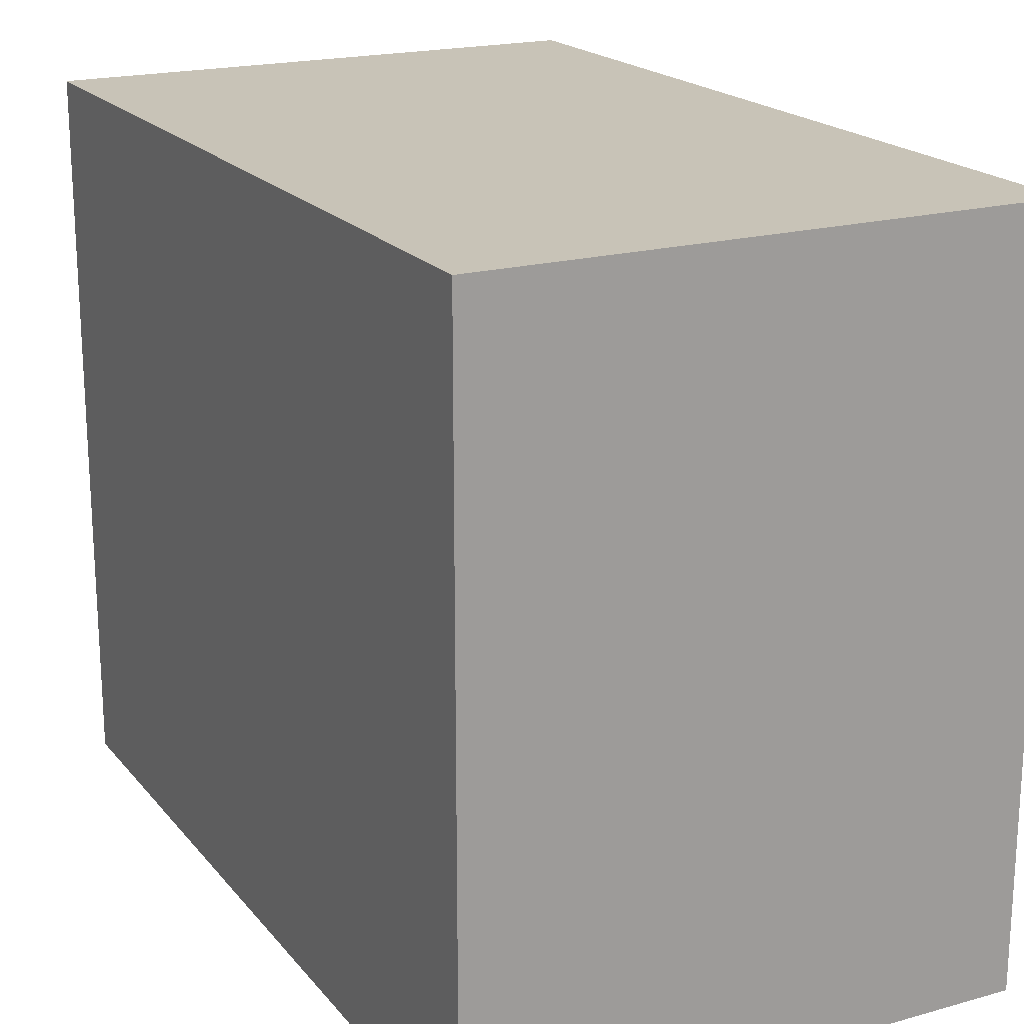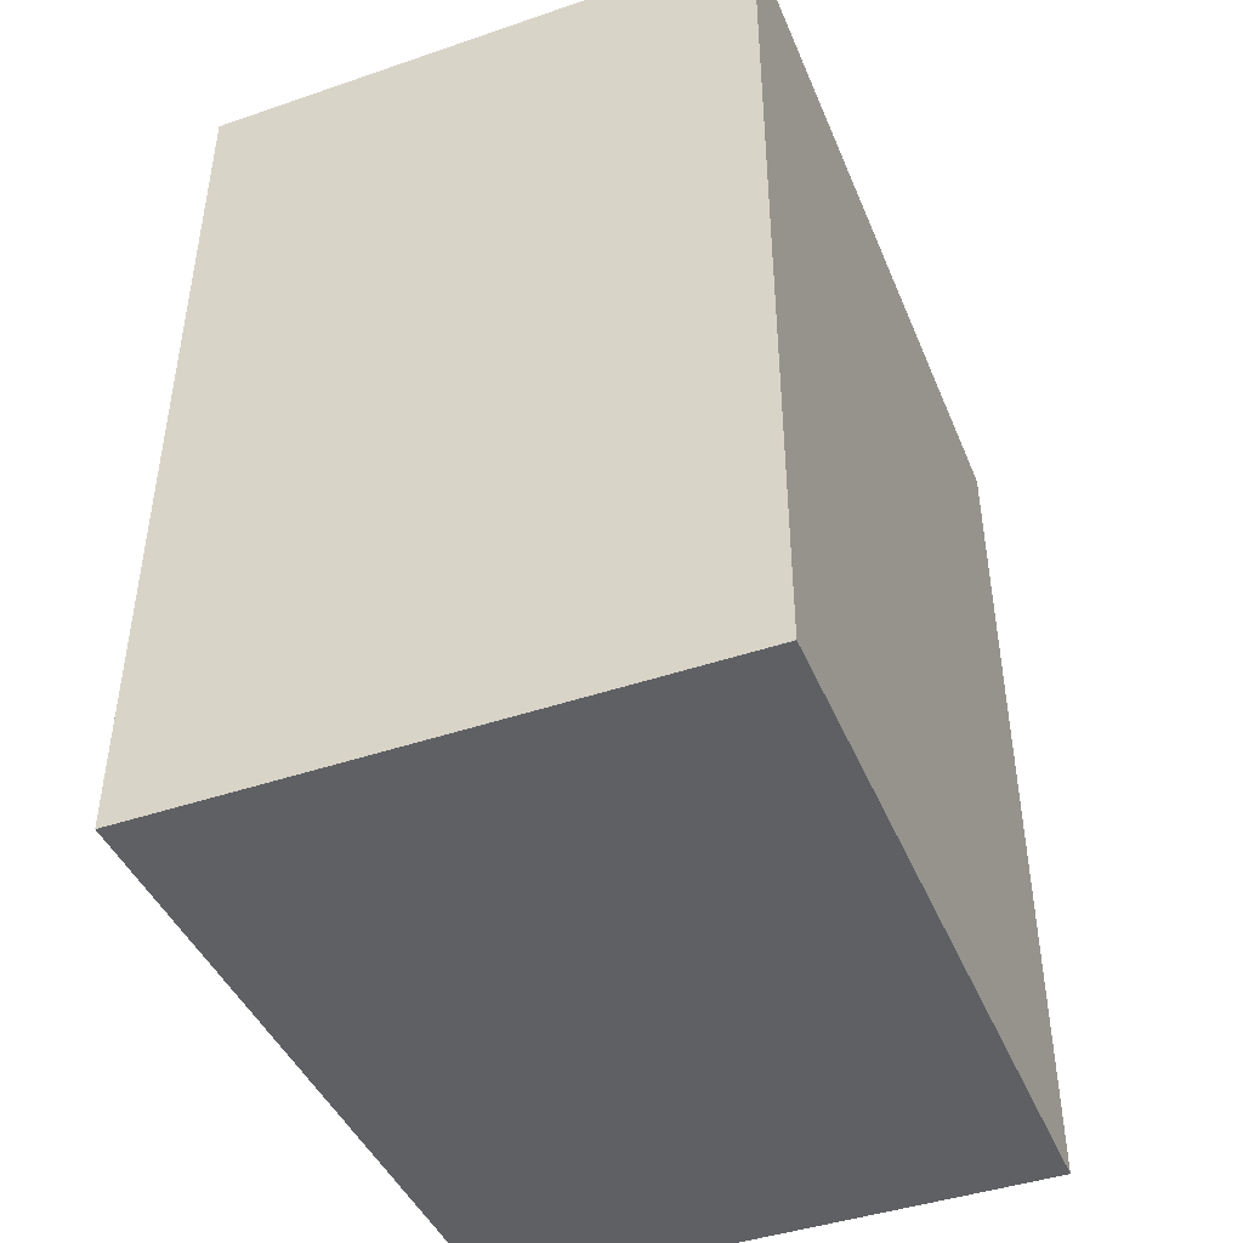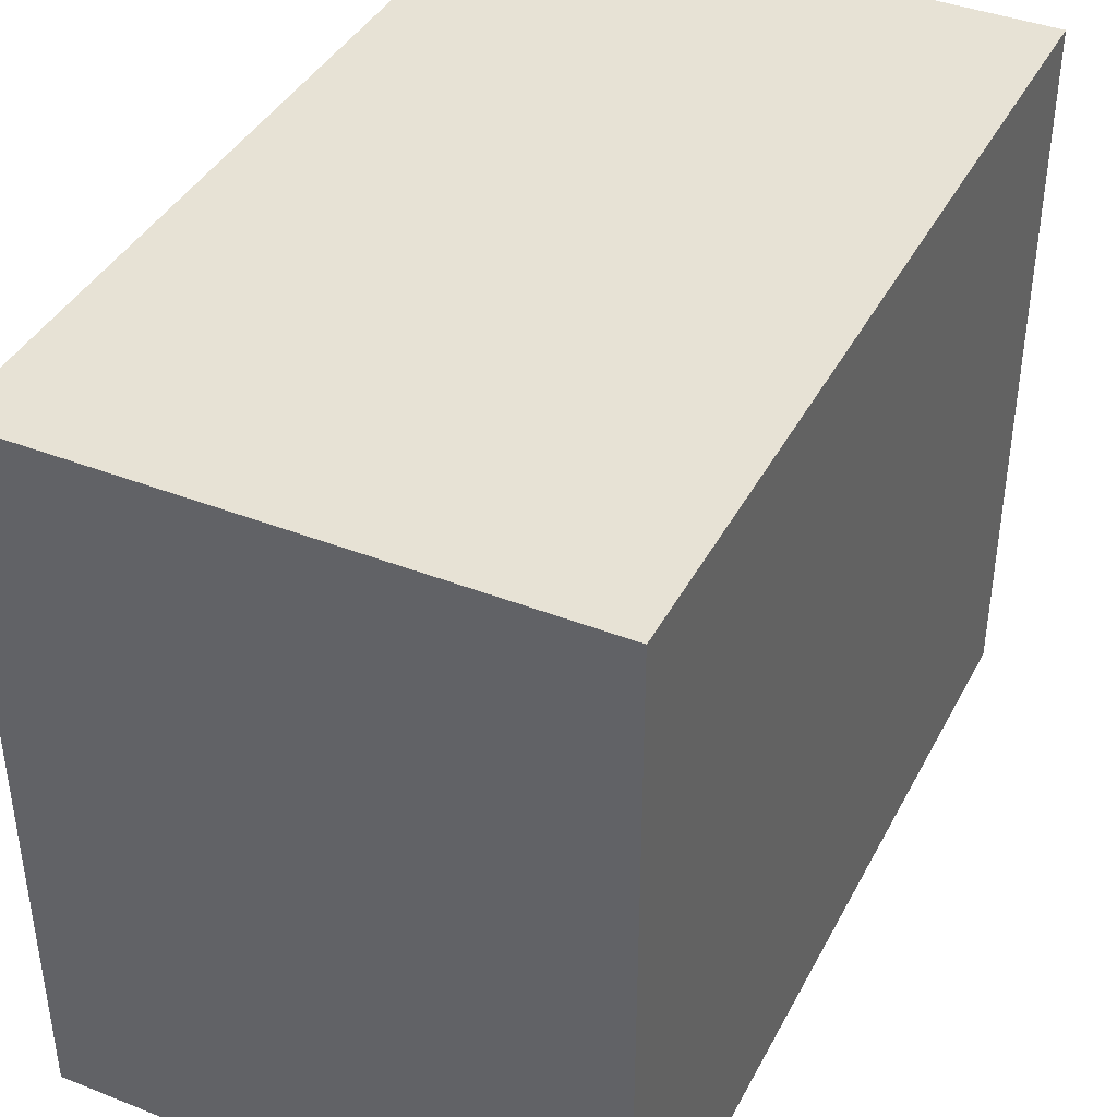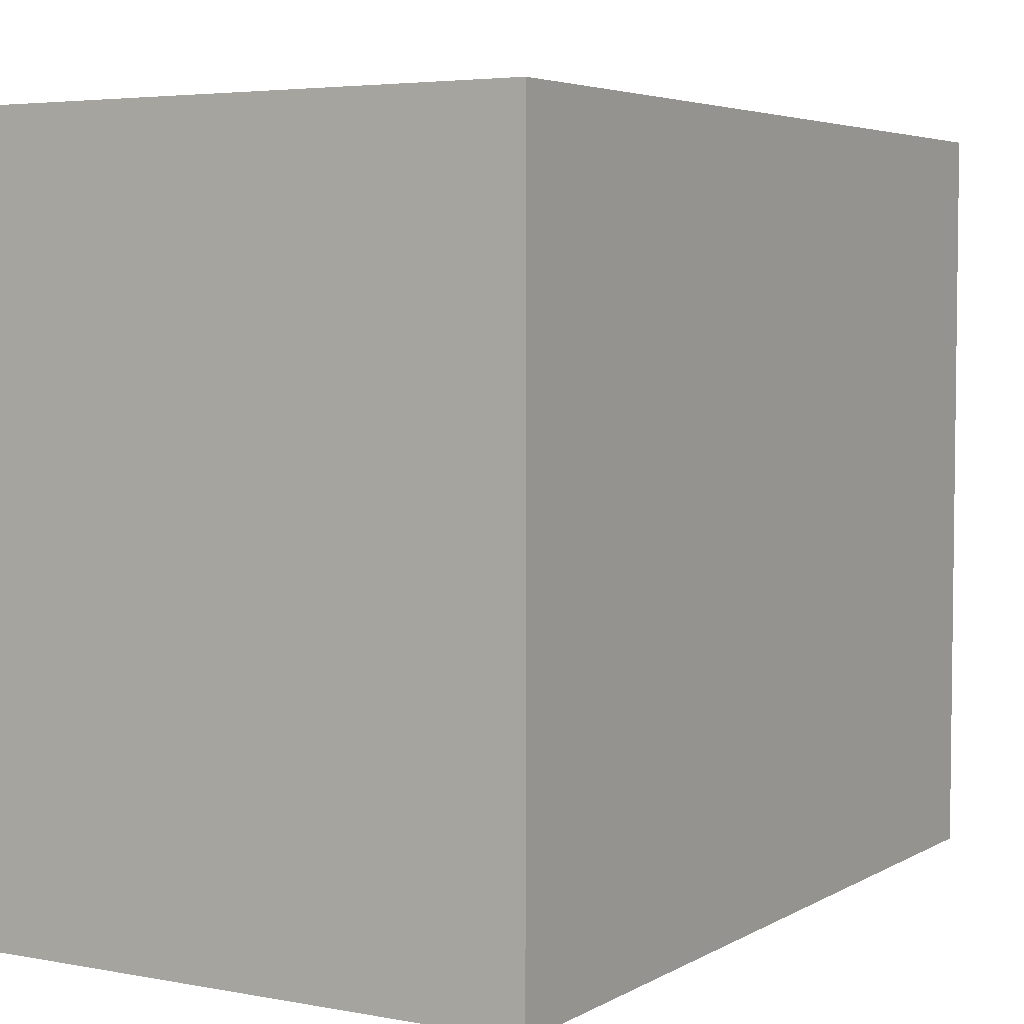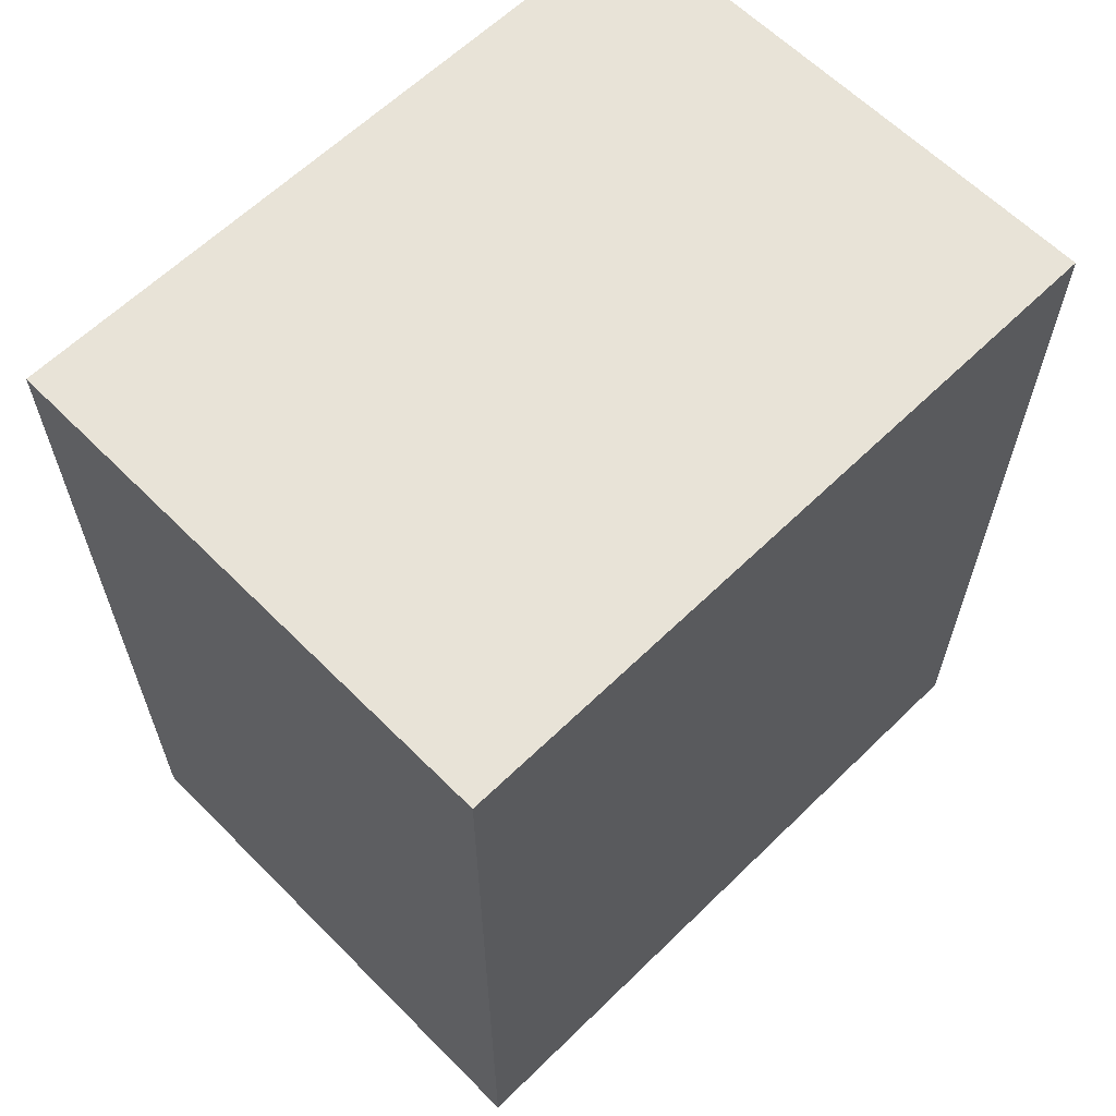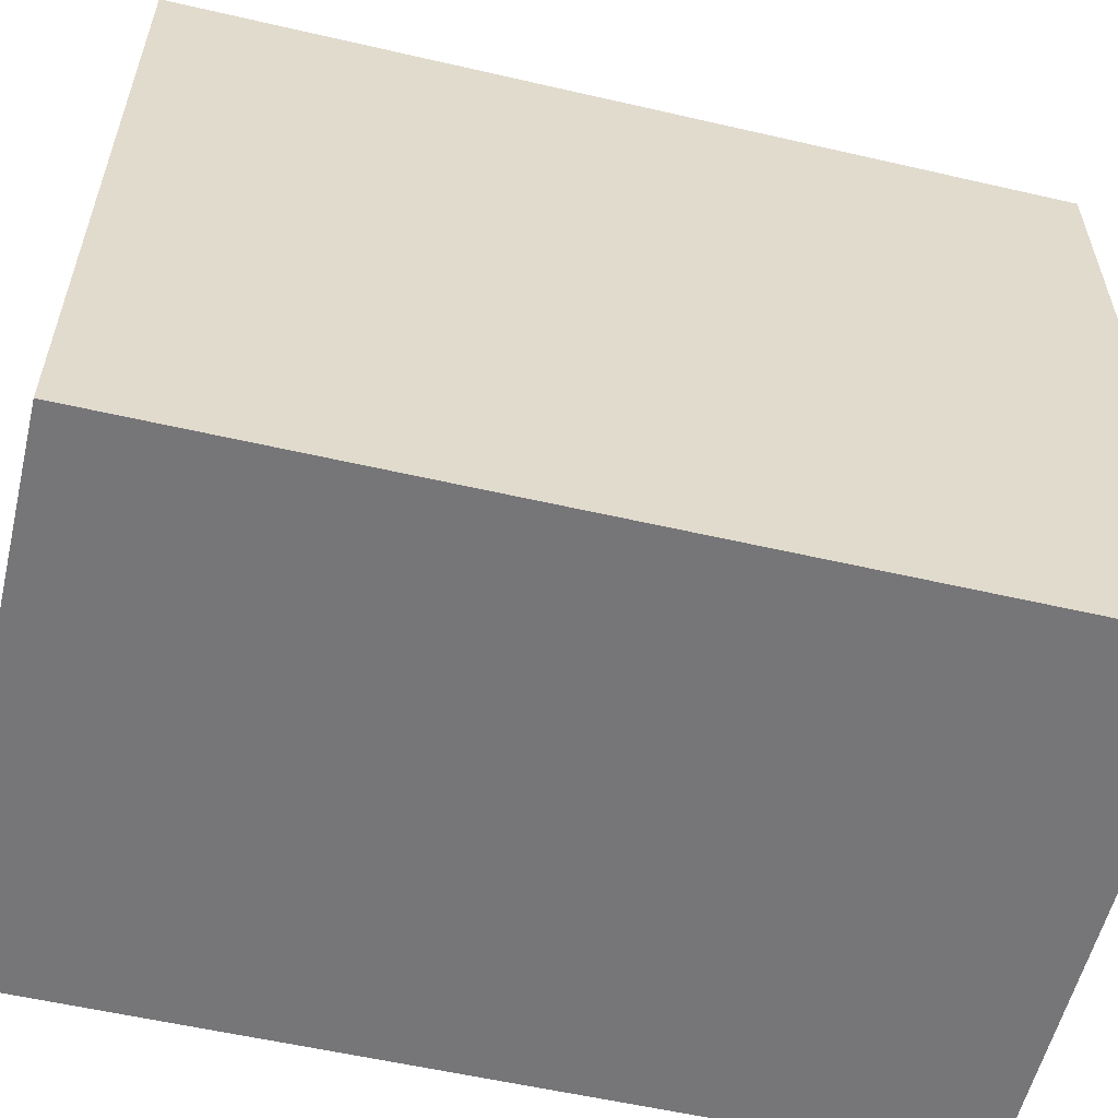
<metadata>
{"format":"obj","ext":"obj","renderer":"f3d","projection":"perspective","resolution":1024,"background":"white","views":[{"elev":19.6,"azim":-27.3,"up":"+Y"},{"elev":-43.8,"azim":21.8,"up":"+Z"},{"elev":40.3,"azim":25.7,"up":"+Y"},{"elev":4.5,"azim":-149.1,"up":"+Y"},{"elev":62.2,"azim":-134.6,"up":"+Z"},{"elev":-56.9,"azim":76.5,"up":"+Y"}]}
</metadata>
<code>
o Rooms.006_Cube.069
v 208.1 -25.85 -168.9
v 208.1 -25.85 -90.29
v 208.1 39.25 -168.9
v 208.1 39.25 -90.29
v 257.3 -25.85 -168.9
v 257.3 -25.85 -90.29
v 257.3 39.25 -168.9
v 257.3 39.25 -90.29
f 5 2 1
f 6 4 2
f 3 2 4
f 6 7 8
f 4 7 3
f 1 7 5
f 5 6 2
f 6 8 4
f 3 1 2
f 6 5 7
f 4 8 7
f 1 3 7

</code>
